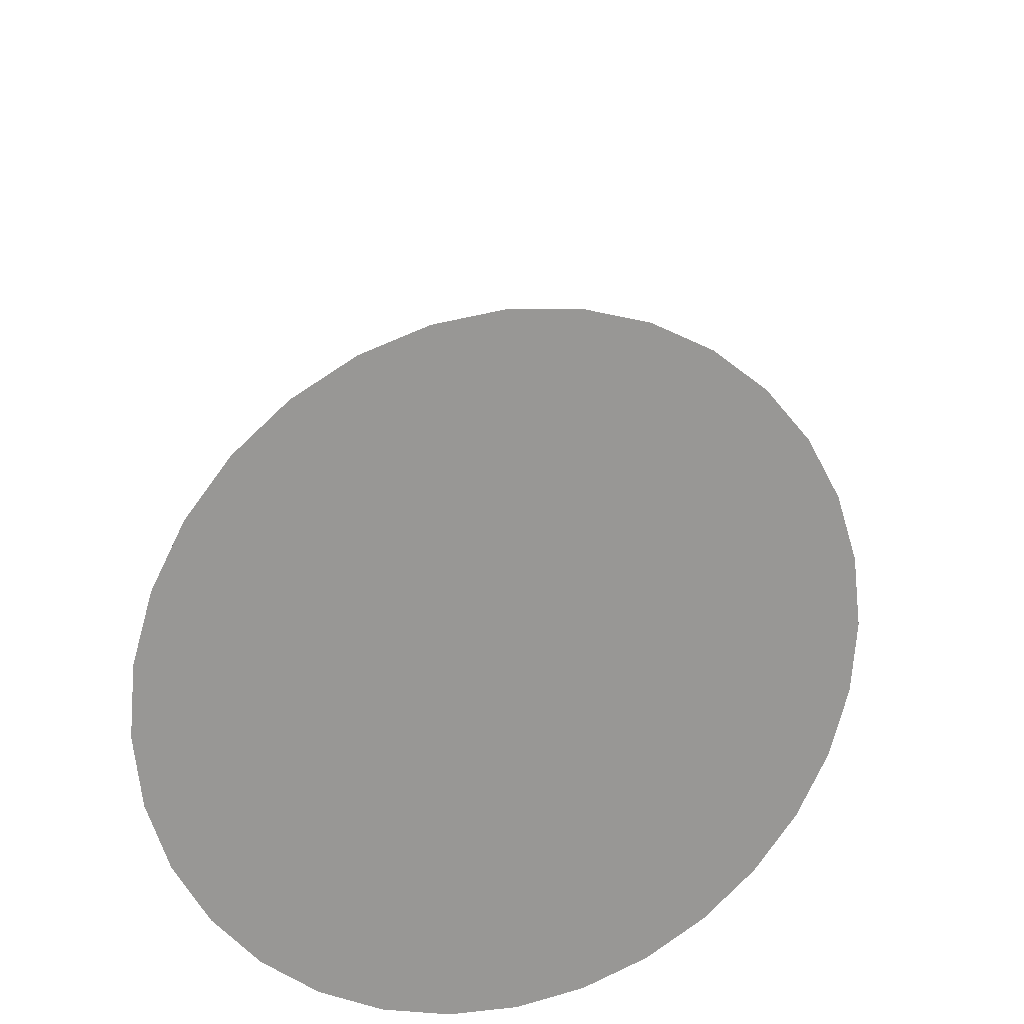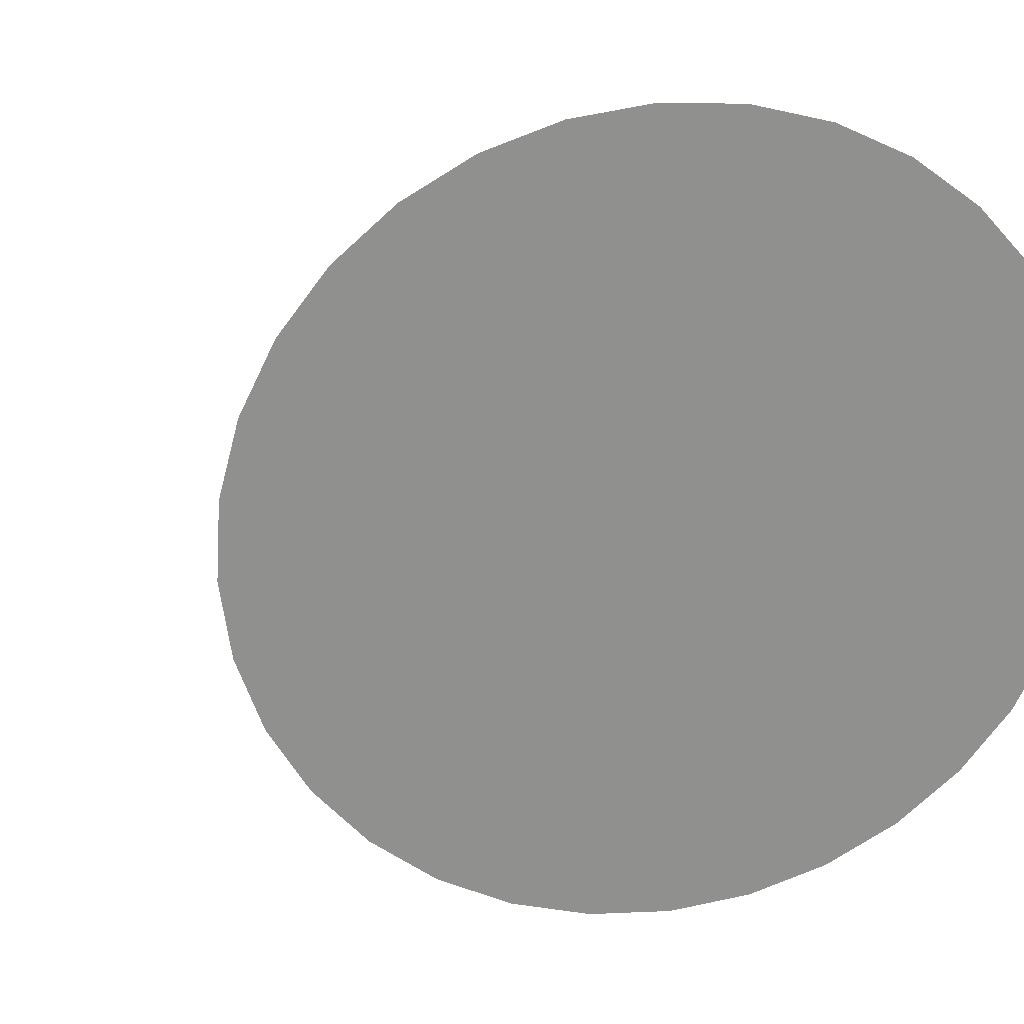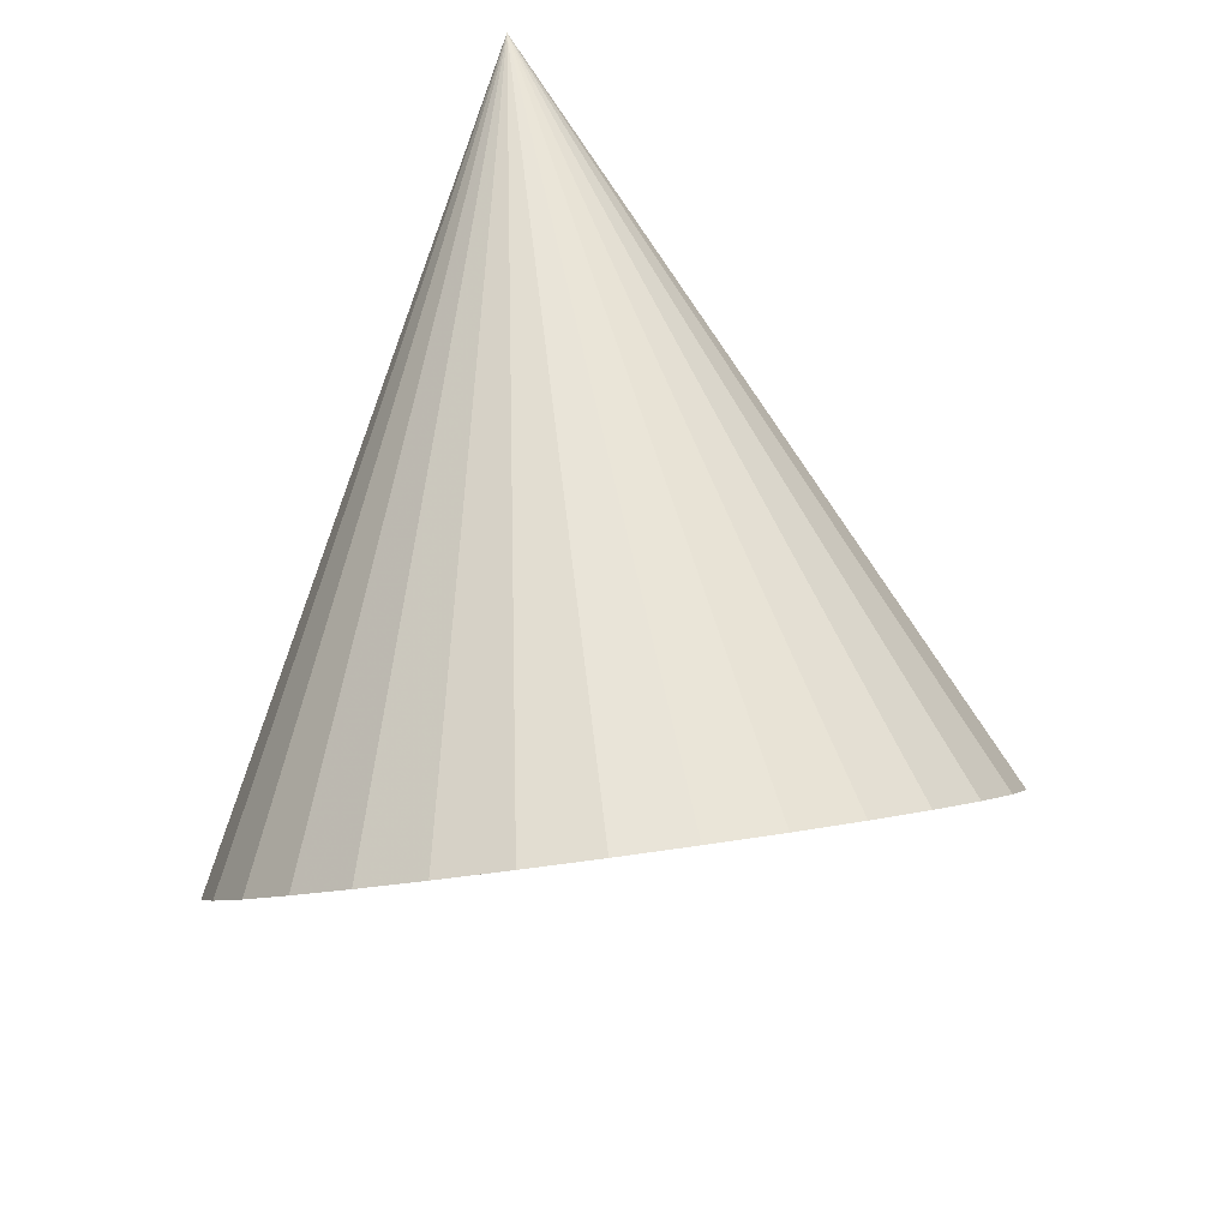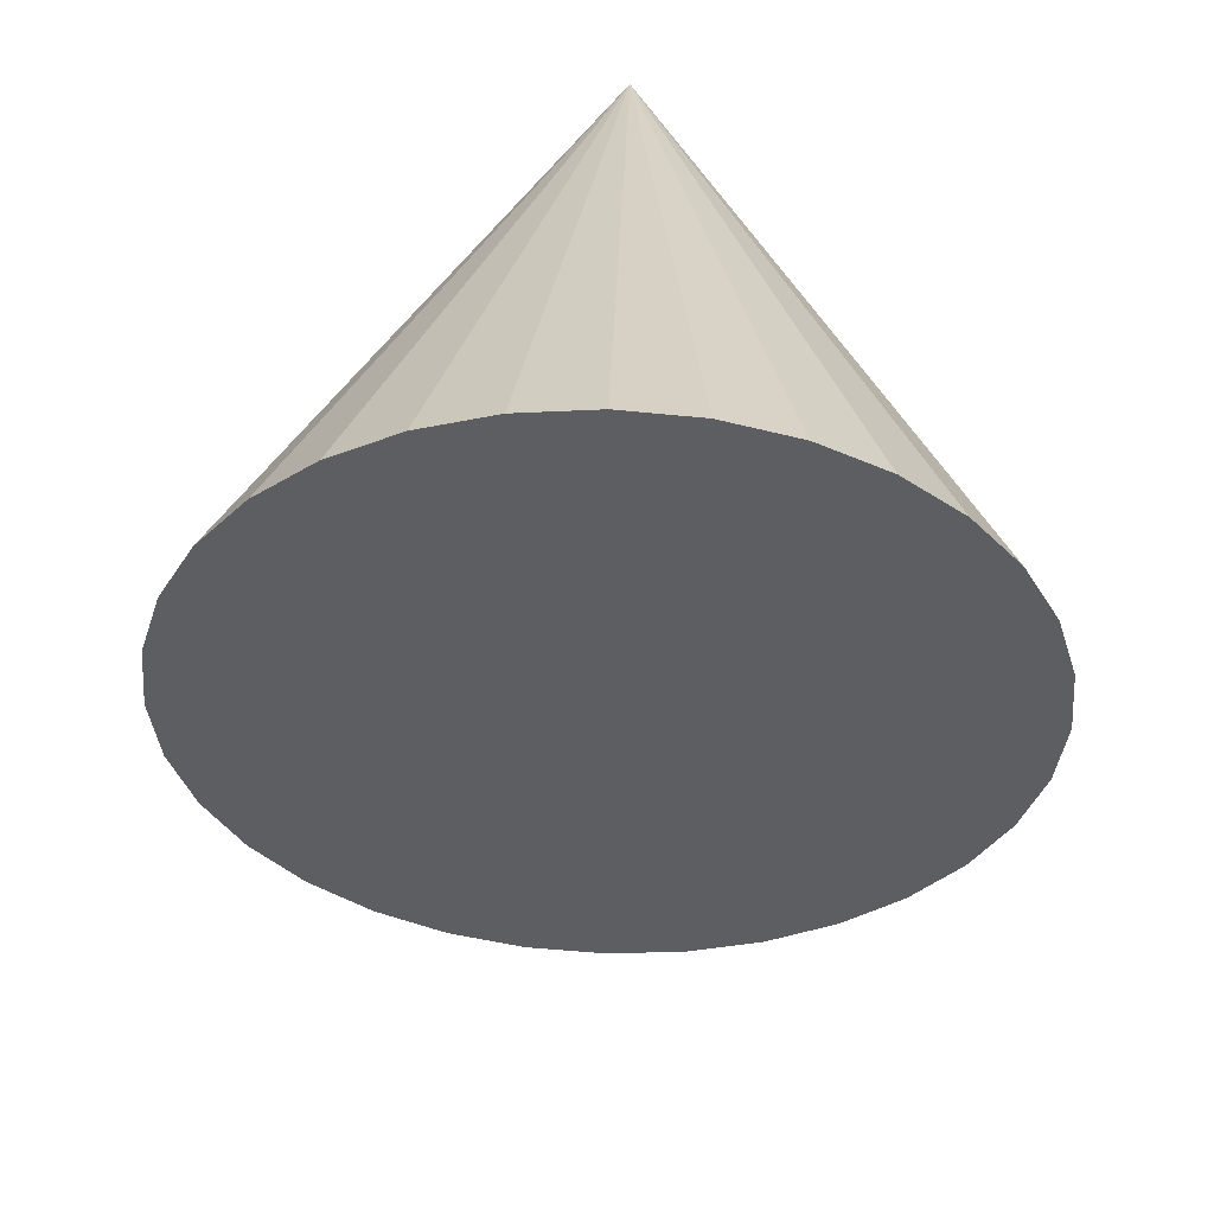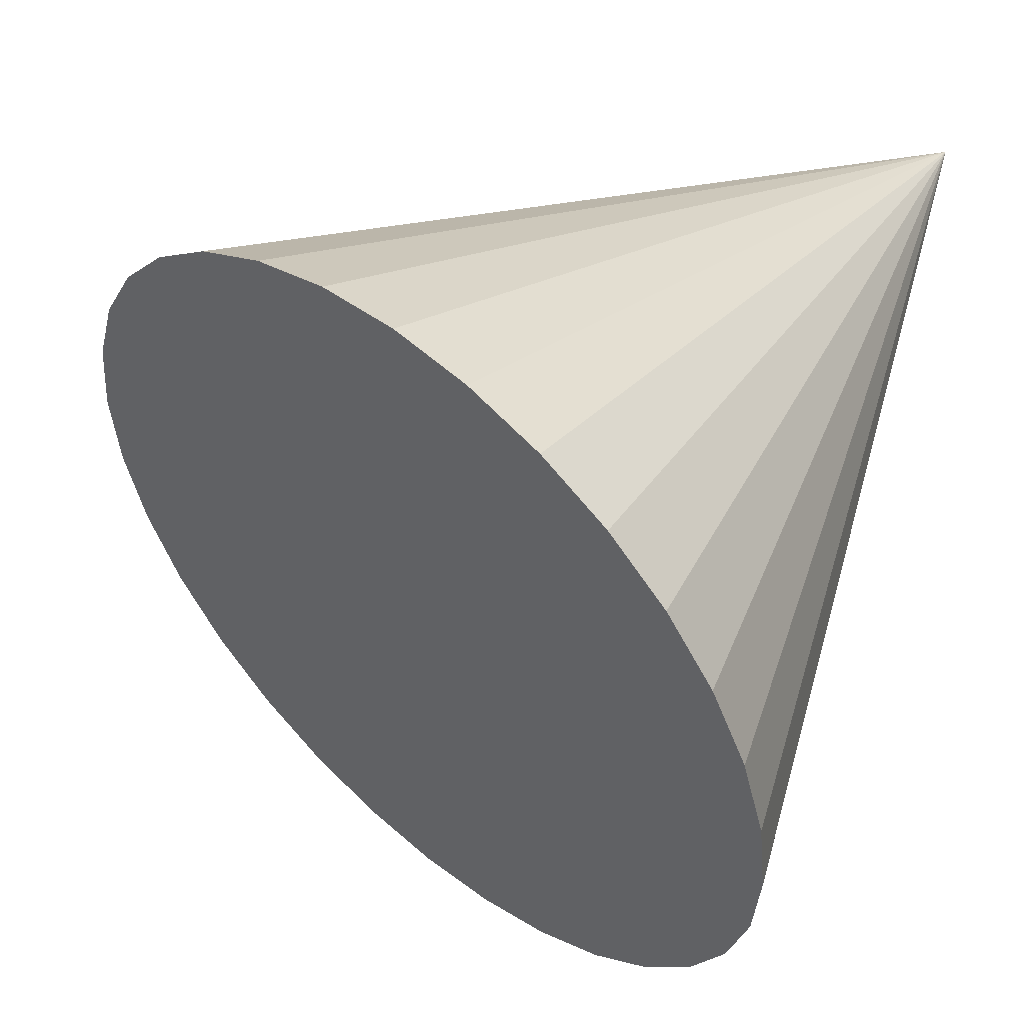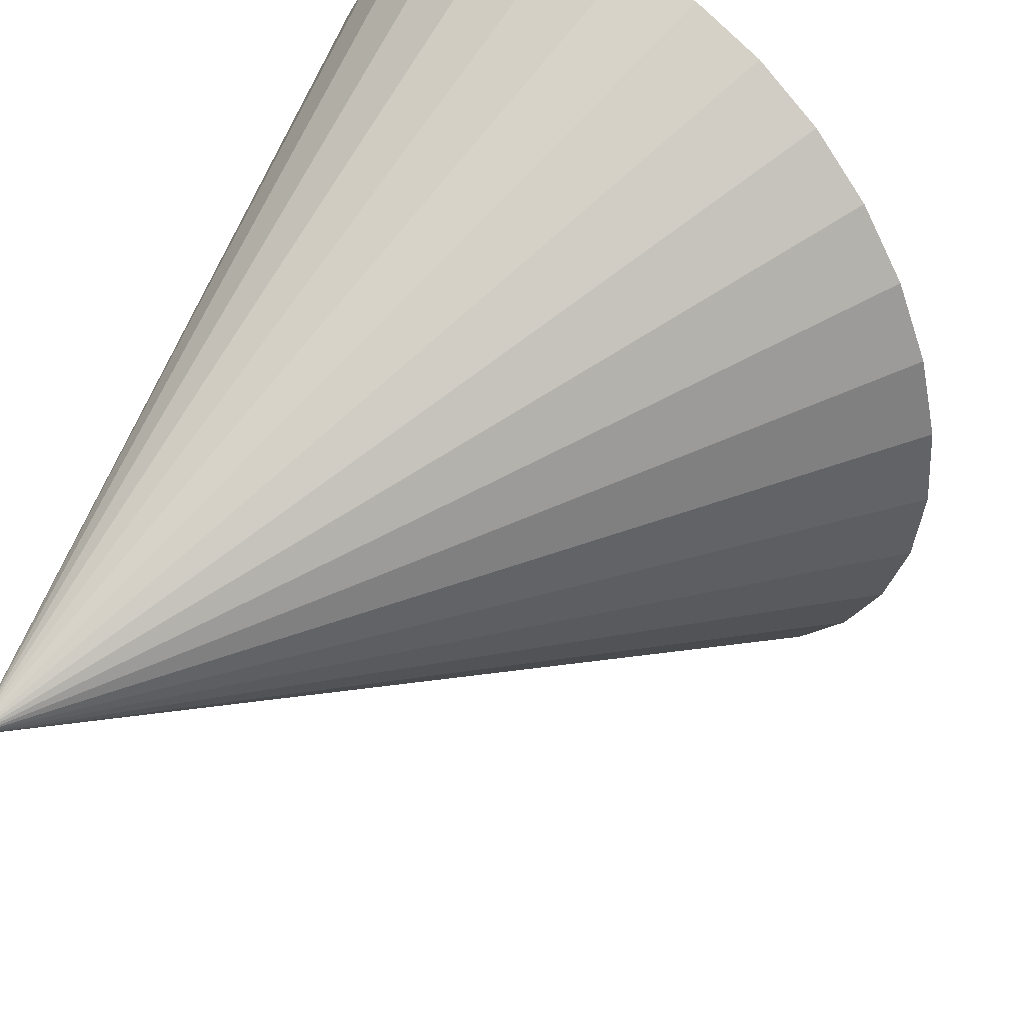
<metadata>
{"format":"obj","ext":"obj","renderer":"f3d","projection":"perspective","resolution":1024,"background":"white","views":[{"elev":-45.2,"azim":-170.1,"up":"+Y"},{"elev":5.7,"azim":-33.6,"up":"+Z"},{"elev":26.4,"azim":-145.7,"up":"+Y"},{"elev":-67.4,"azim":46.2,"up":"+Y"},{"elev":26.7,"azim":21.1,"up":"+Z"},{"elev":70.7,"azim":-156.9,"up":"+Z"}]}
</metadata>
<code>
v 0.1883 0.8573 0.1533
v 0.1832 1.002 0.1782
v 0.1823 0.8557 0.1646
v 0.1743 0.8554 0.1748
v 0.1648 0.8563 0.1835
v 0.1541 0.8585 0.1903
v 0.1425 0.8618 0.195
v 0.1306 0.8661 0.1974
v 0.1188 0.8713 0.1975
v 0.1075 0.8771 0.1951
v 0.0972 0.8834 0.1905
v 0.08828 0.8899 0.1838
v 0.08108 0.8963 0.1752
v 0.07587 0.9023 0.165
v 0.07287 0.9079 0.1538
v 0.07217 0.9127 0.1418
v 0.07381 0.9165 0.1296
v 0.07772 0.9193 0.1176
v 0.08376 0.9209 0.1063
v 0.0917 0.9212 0.09614
v 0.1012 0.9203 0.08747
v 0.112 0.9181 0.08064
v 0.1235 0.9148 0.07592
v 0.1354 0.9104 0.07349
v 0.1472 0.9052 0.07344
v 0.1585 0.8994 0.07578
v 0.1688 0.8931 0.08041
v 0.1777 0.8867 0.08715
v 0.1849 0.8803 0.09575
v 0.1901 0.8742 0.1059
v 0.1931 0.8687 0.1171
v 0.1938 0.8639 0.1291
v 0.1922 0.86 0.1413
f 32 2 33
f 1 2 3
f 33 2 1
f 3 2 4
f 31 2 32
f 30 2 31
f 29 2 30
f 28 2 29
f 27 2 28
f 26 2 27
f 25 2 26
f 24 2 25
f 23 2 24
f 22 2 23
f 21 2 22
f 20 2 21
f 19 2 20
f 18 2 19
f 17 2 18
f 16 2 17
f 15 2 16
f 14 2 15
f 13 2 14
f 12 2 13
f 11 2 12
f 10 2 11
f 9 2 10
f 8 2 9
f 7 2 8
f 6 2 7
f 5 2 6
f 4 2 5
f 1 3 33
f 3 4 33
f 4 5 33
f 5 6 33
f 6 7 33
f 7 8 33
f 8 9 33
f 9 10 33
f 10 11 33
f 11 12 33
f 12 13 33
f 13 14 33
f 31 29 30
f 31 28 29
f 14 15 16
f 33 14 16
f 33 16 17
f 33 17 18
f 32 33 31
f 33 18 31
f 18 19 31
f 19 20 31
f 20 21 31
f 21 22 31
f 22 23 31
f 23 24 31
f 24 25 31
f 25 26 31
f 26 27 31
f 27 28 31

</code>
